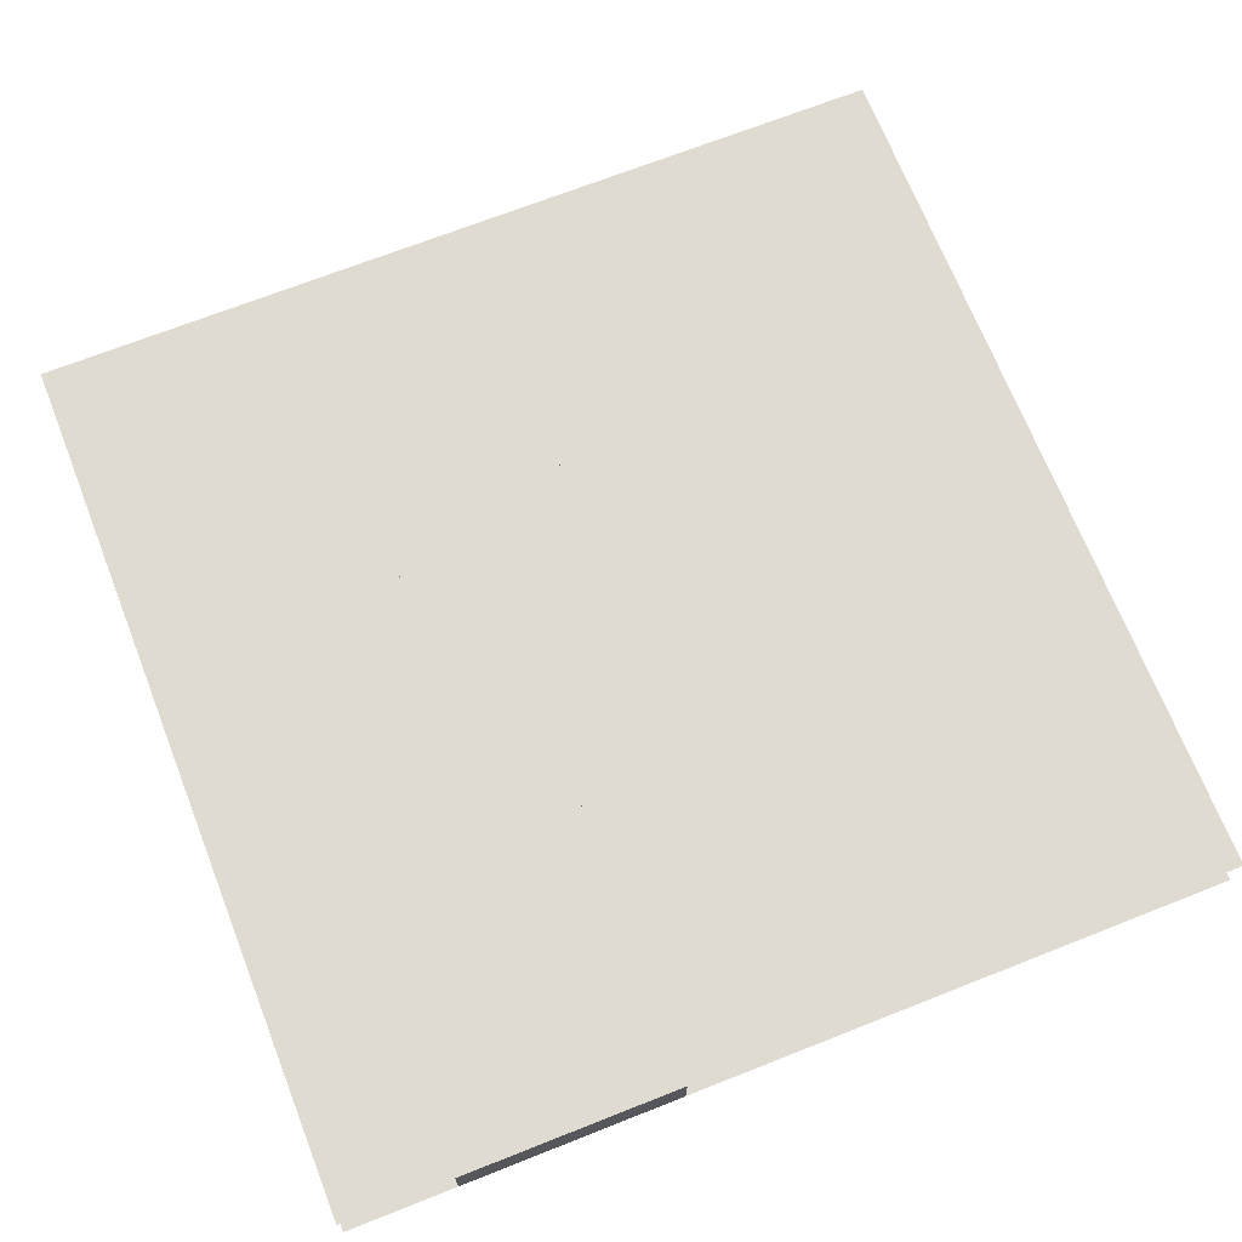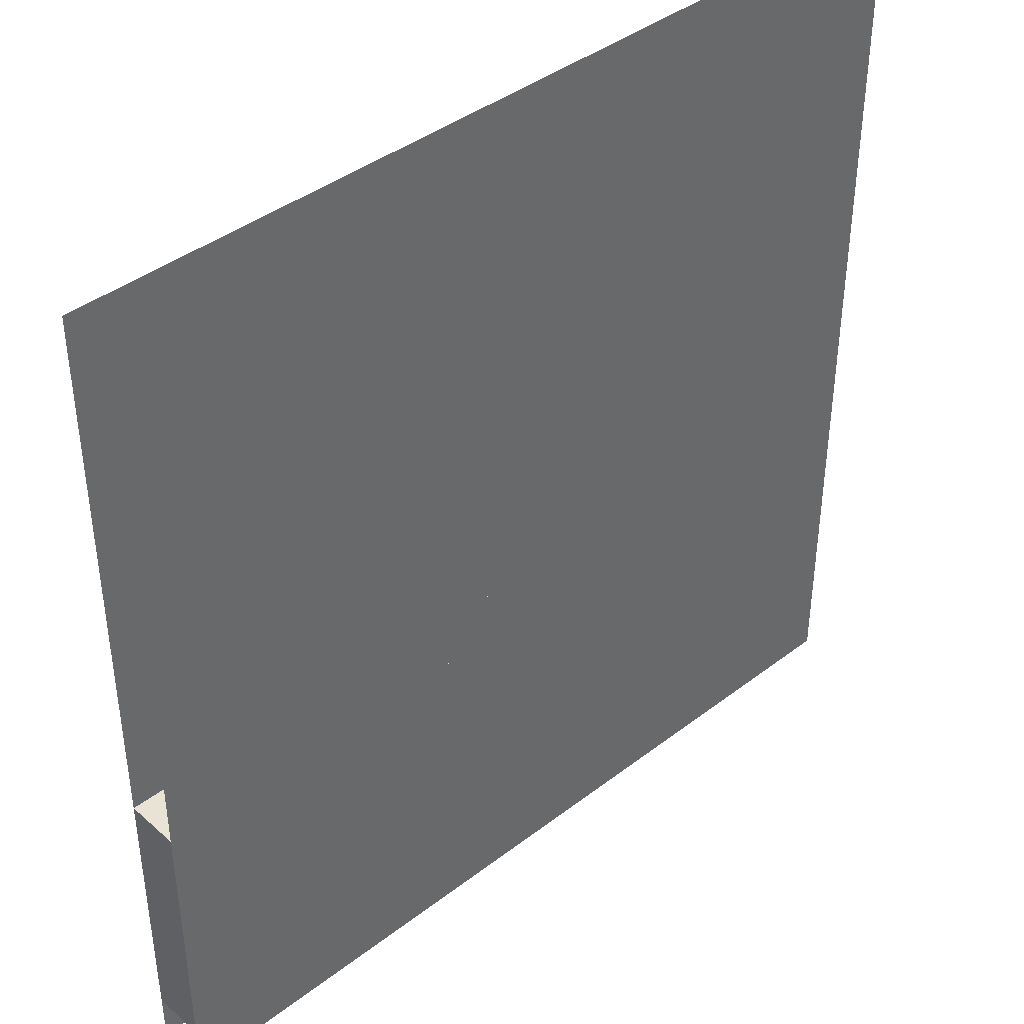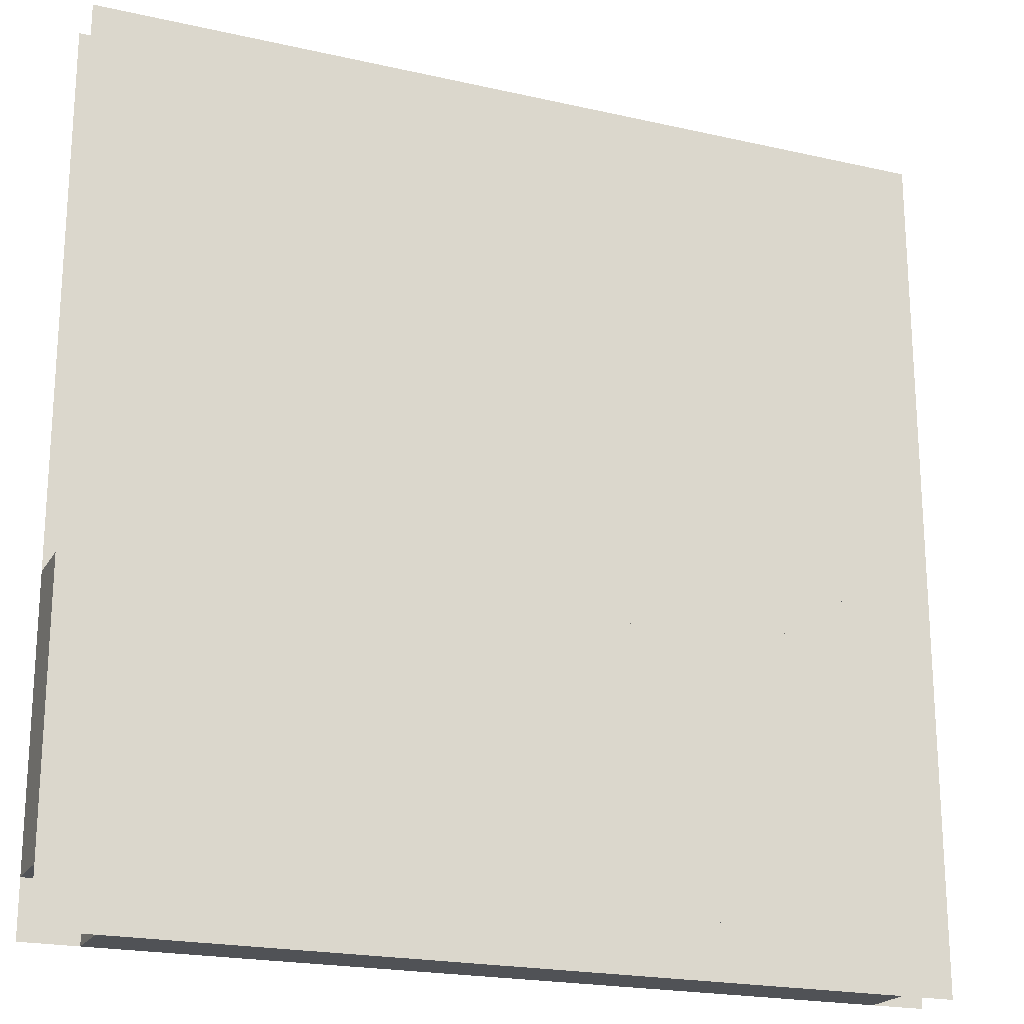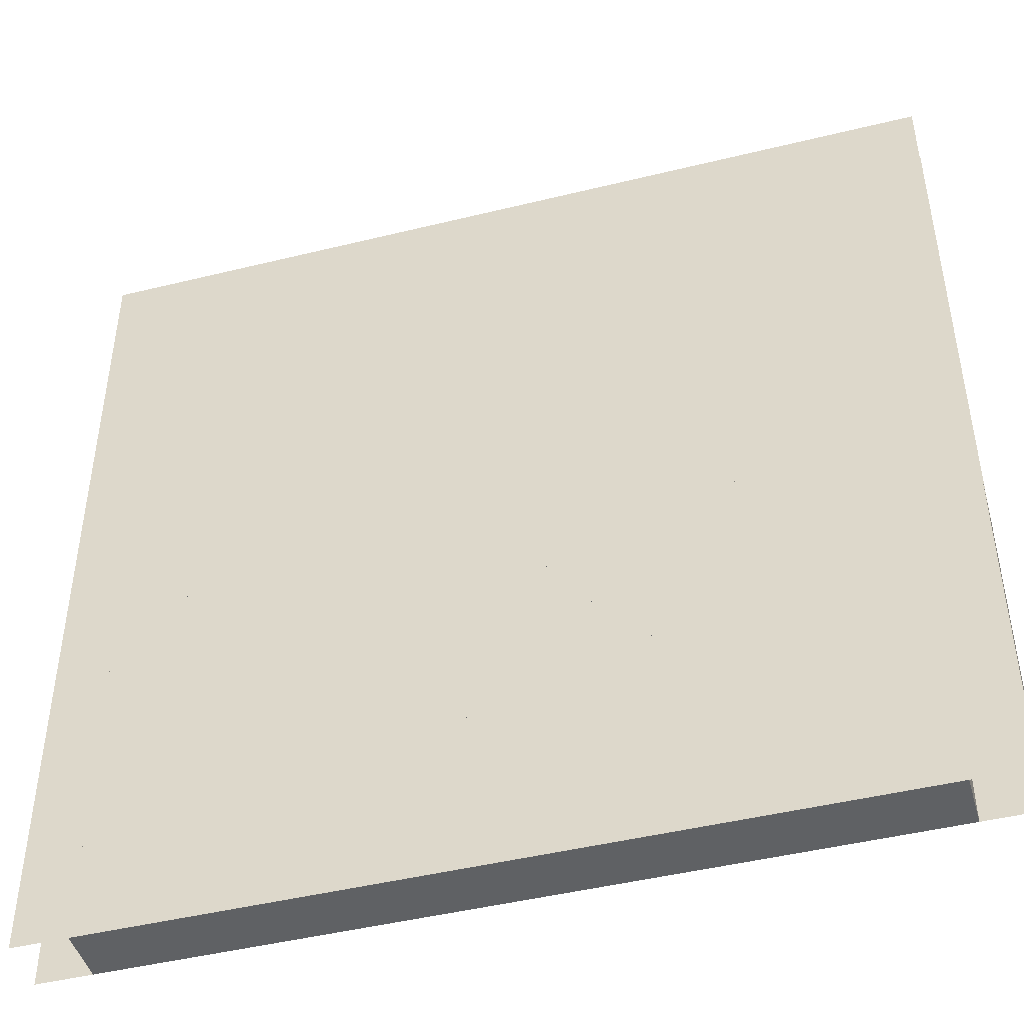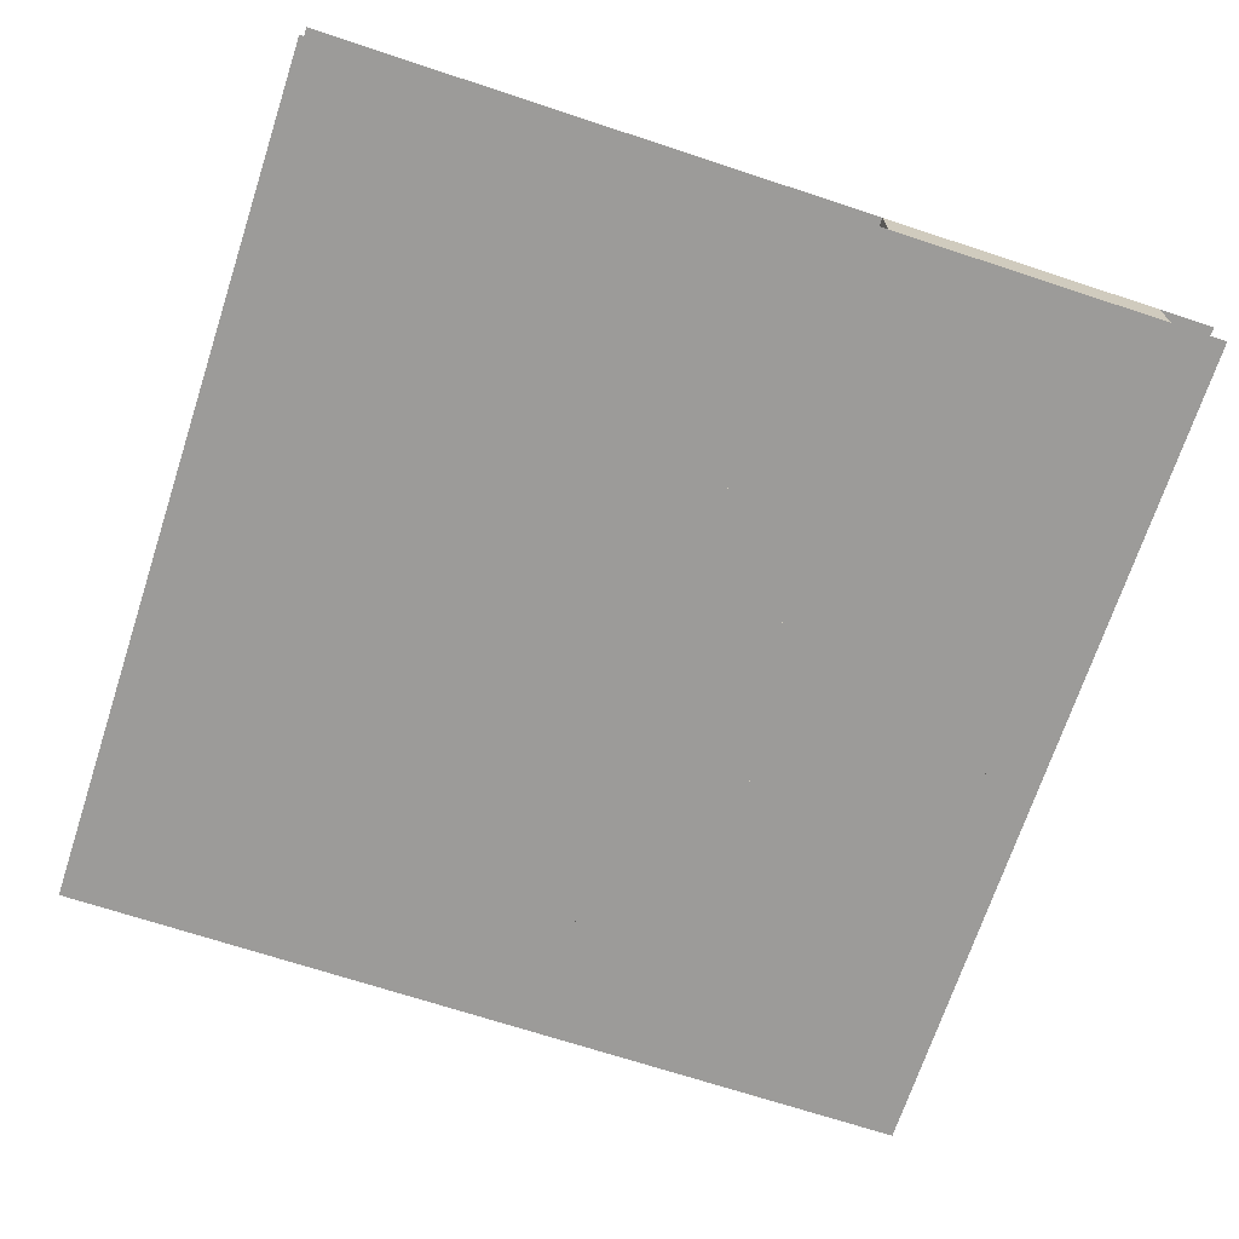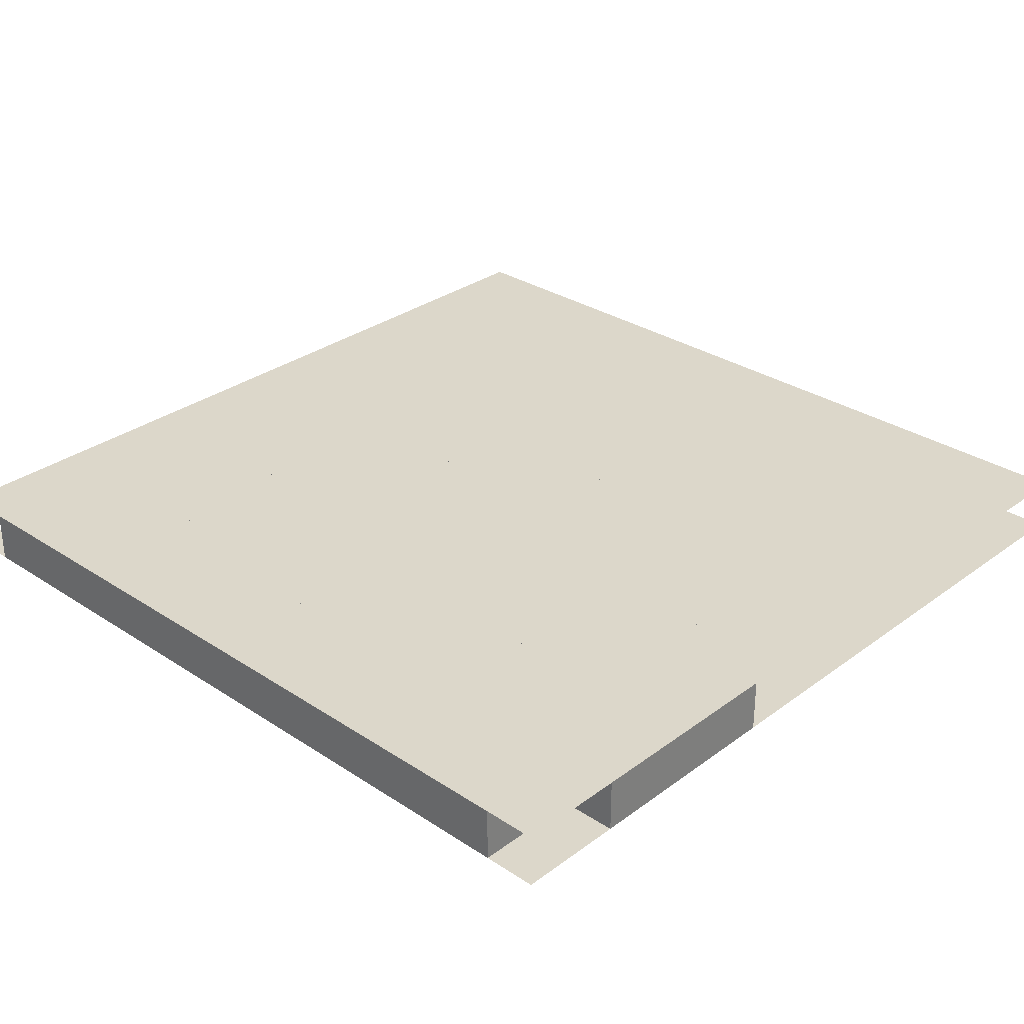
<metadata>
{"format":"obj","ext":"obj","renderer":"f3d","projection":"perspective","resolution":1024,"background":"white","views":[{"elev":70.1,"azim":68.5,"up":"+Z"},{"elev":41.0,"azim":-43.0,"up":"+Y"},{"elev":-20.7,"azim":-22.4,"up":"+Y"},{"elev":-45.8,"azim":-164.2,"up":"+Y"},{"elev":-69.9,"azim":-108.2,"up":"+Z"},{"elev":30.6,"azim":43.4,"up":"+Z"}]}
</metadata>
<code>
v 1 1 0.4688
v 1 0 0.4688
v 0 0 0.4688
v 0 1 0.4688
v 0 1 0.5312
v 0 0 0.5312
v 1 0 0.5312
v 1 1 0.5312
v 0.5 0.625 0.4688
v 0.5 0.625 0.5312
v 0.5625 0.625 0.5312
v 0.5625 0.625 0.4688
v 0.5 0.3125 0.4688
v 0.5 0.3125 0.5312
v 0.5625 0.1875 0.5312
v 0.5625 0.1875 0.4688
v 0.1875 0.5625 0.4688
v 0.1875 0.5625 0.5312
v 0.75 0.5625 0.5312
v 0.75 0.5625 0.4688
v 0.1875 0.5 0.5312
v 0.1875 0.5 0.4688
v 0.625 0.5 0.4688
v 0.625 0.5 0.5312
v 0.1875 0.3125 0.4688
v 0.1875 0.3125 0.5312
v 0.3125 0.5625 0.5312
v 0.3125 0 0.5312
v 0.3125 0 0.4688
v 0.3125 0.5625 0.4688
v 0.4375 0.5625 0.4688
v 0.4375 0.25 0.4688
v 0.4375 0.25 0.5312
v 0.4375 0.5625 0.5312
v 0.625 0.5625 0.5312
v 0.625 0.3125 0.5312
v 0.625 0.3125 0.4688
v 0.625 0.5625 0.4688
v 0.6875 0.5625 0.4688
v 0.6875 0.3125 0.4688
v 0.6875 0.3125 0.5312
v 0.6875 0.5625 0.5312
v 0.75 0.0625 0.5312
v 0.75 0.0625 0.4688
v 0.25 0.5 0.4688
v 0.25 0.1875 0.4688
v 0.25 0.1875 0.5312
v 0.25 0.5 0.5312
v 0.3125 0.5 0.4688
v 0.3125 0.5 0.5312
v 0.8125 0.5 0.5312
v 0.8125 0.5 0.4688
v 0.375 0.5 0.5312
v 0.375 0.25 0.5312
v 0.375 0.25 0.4688
v 0.375 0.5 0.4688
v 0.8125 0 0.5312
v 0.8125 0 0.4688
v 0.0625 0.4375 0.4688
v 0.0625 0.4375 0.5312
v 0.9375 0.4375 0.5312
v 0.9375 0.4375 0.4688
v 0.0625 0 0.4688
v 0.0625 0 0.5312
v 0.125 0.375 0.5312
v 0.125 0.375 0.4688
v 0.5 0.375 0.4688
v 0.5 0.375 0.5312
v 0.1875 0.4375 0.5312
v 0.1875 0.1875 0.5312
v 0.1875 0.1875 0.4688
v 0.1875 0.4375 0.4688
v 0.875 0.4375 0.4688
v 0.875 0 0.4688
v 0.875 0 0.5312
v 0.875 0.4375 0.5312
v 0.9375 0 0.5312
v 0.9375 0 0.4688
v 0 0.375 0.4688
v 0 0.375 0.5312
v 1 0.375 0.5312
v 1 0.375 0.4688
v 0 0.0625 0.4688
v 0 0.0625 0.5312
v 0.125 0.25 0.5312
v 0.125 0.25 0.4688
v 0.4375 0.375 0.5312
v 0.4375 0.3125 0.5312
v 0.4375 0.3125 0.4688
v 0.4375 0.375 0.4688
v 1 0.125 0.5312
v 1 0.125 0.4688
v 0 0.25 0.5312
v 0 0.25 0.4688
v 0.8125 0.25 0.4688
v 0.8125 0.25 0.5312
v 0.625 0.1875 0.4688
v 0.625 0.1875 0.5312
v 0.0625 0.1875 0.5312
v 0.0625 0.1875 0.4688
v 0.875 0.25 0.5312
v 0.875 0.25 0.4688
v 0.8125 0.0625 0.4688
v 0.8125 0.0625 0.5312
v 0 0.1875 0.4688
v 0 0.1875 0.5312
v 0.0625 0.0625 0.5312
v 0.0625 0.0625 0.4688
v 0.125 0.1875 0.4688
v 0.125 0.0625 0.4688
v 0.125 0.0625 0.5312
v 0.125 0.1875 0.5312
v 0.25 0.0625 0.5312
v 0.25 0.0625 0.4688
v 0.3125 0.1875 0.4688
v 0.3125 0.0625 0.4688
v 0.3125 0.0625 0.5312
v 0.3125 0.1875 0.5312
v 0.5 0.1875 0.5312
v 0.5 0.125 0.5312
v 0.5 0.125 0.4688
v 0.5 0.1875 0.4688
v 0.5625 0.125 0.4688
v 0.5625 0.125 0.5312
v 0.9375 0.125 0.5312
v 0.9375 0.125 0.4688
v 0.875 0.0625 0.4688
v 0.875 0.0625 0.5312
v 0.375 0.0625 0.4688
v 0.375 0 0.4688
v 0.375 0 0.5312
v 0.375 0.0625 0.5312
f 1 2 3 4
f 5 6 7 8
f 9 10 11 12
f 9 13 14 10
f 11 15 16 12
f 17 18 19 20
f 21 22 23 24
f 17 25 26 18
f 27 28 29 30
f 31 32 33 34
f 35 36 37 38
f 39 40 41 42
f 19 43 44 20
f 45 46 47 48
f 49 50 51 52
f 53 54 55 56
f 51 57 58 52
f 59 60 61 62
f 59 63 64 60
f 65 66 67 68
f 69 70 71 72
f 73 74 75 76
f 61 77 78 62
f 79 80 81 82
f 79 83 84 80
f 65 85 86 66
f 26 25 37 36
f 87 88 89 90
f 81 91 92 82
f 93 94 95 96
f 89 88 41 40
f 37 97 98 36
f 99 100 16 15
f 86 85 101 102
f 95 103 104 96
f 105 106 98 97
f 99 107 108 100
f 109 110 111 112
f 47 113 114 46
f 115 116 117 118
f 119 120 121 122
f 16 123 124 15
f 125 126 92 91
f 84 83 127 128
f 121 120 124 123
f 108 107 104 103
f 64 63 78 77
f 129 130 131 132

</code>
